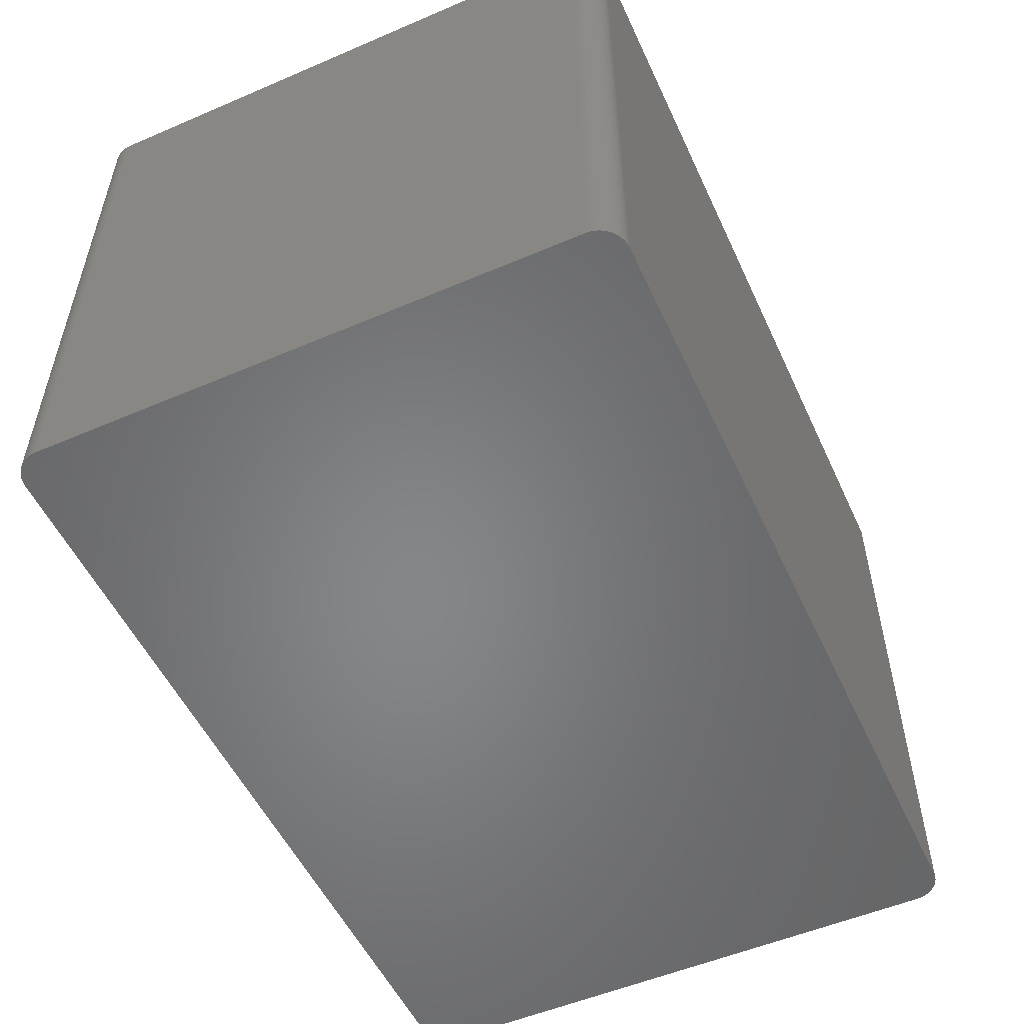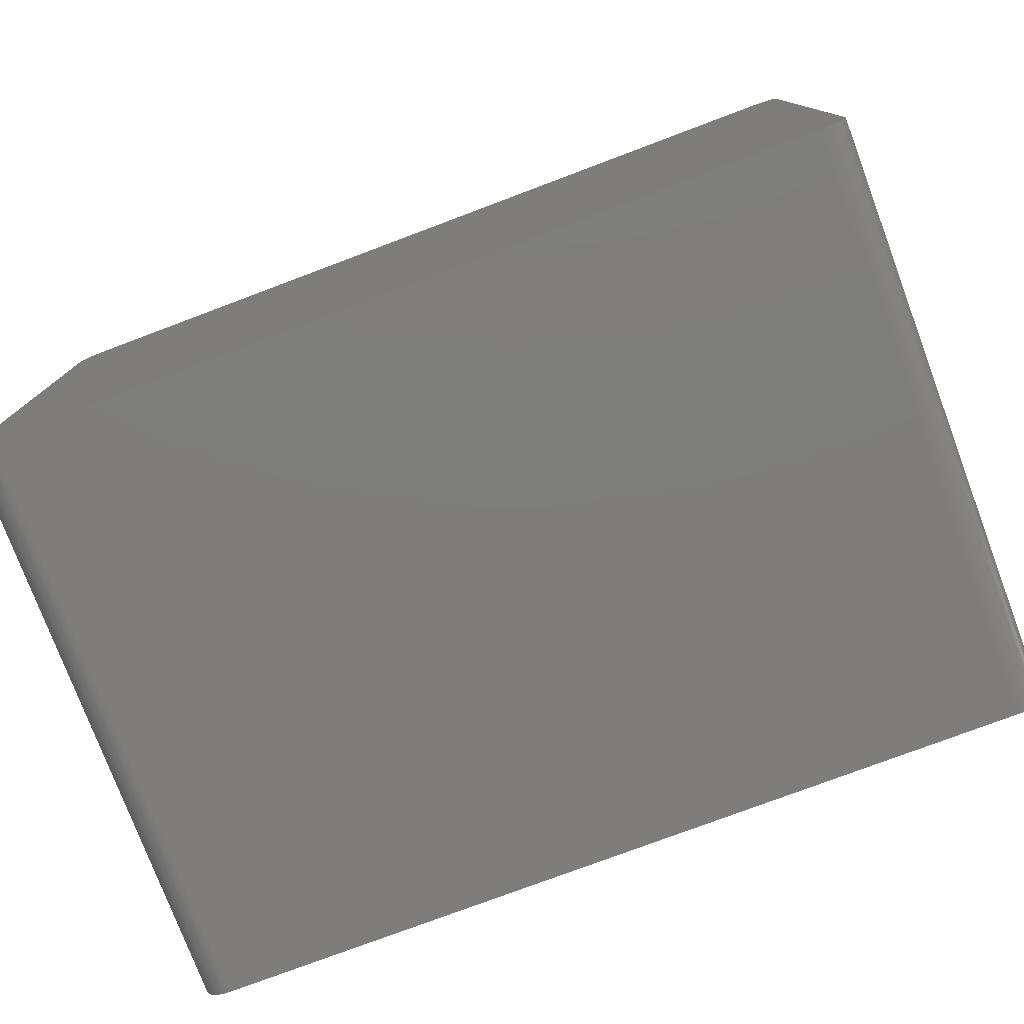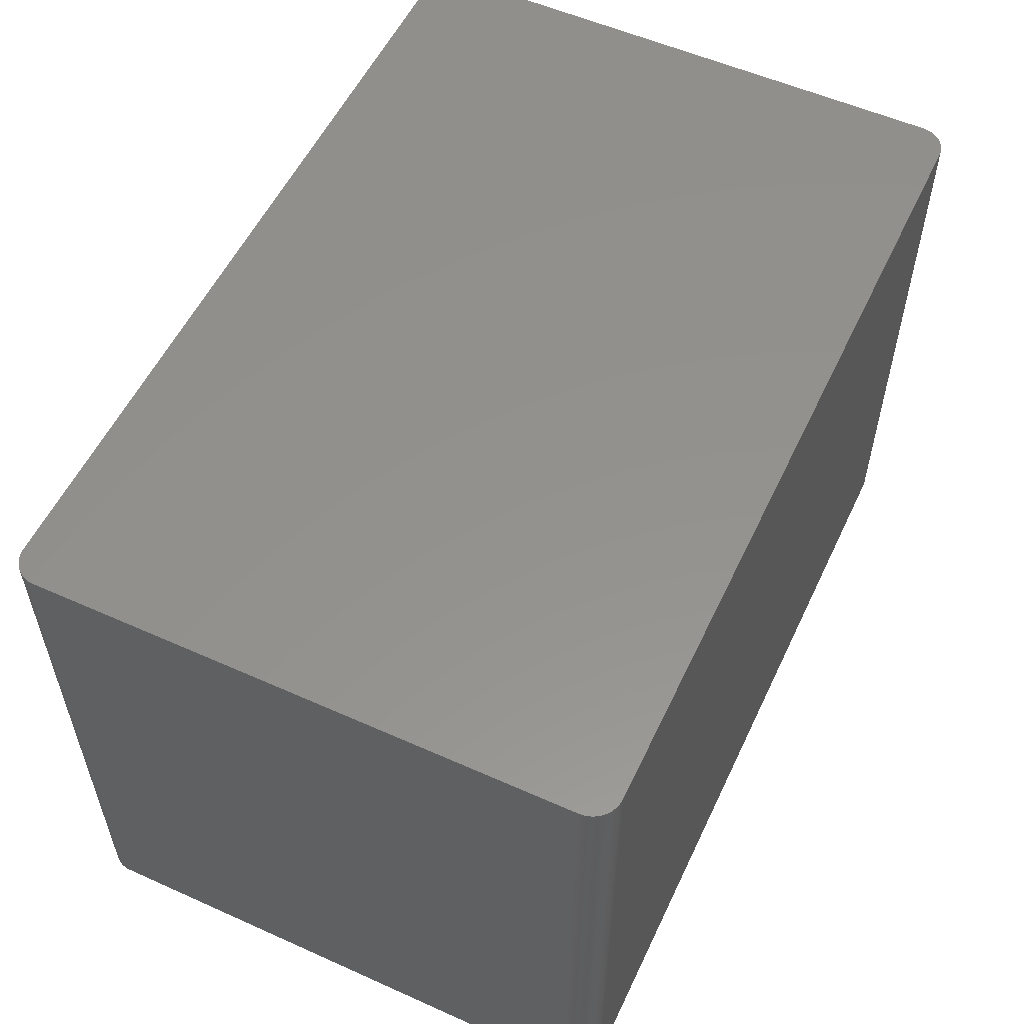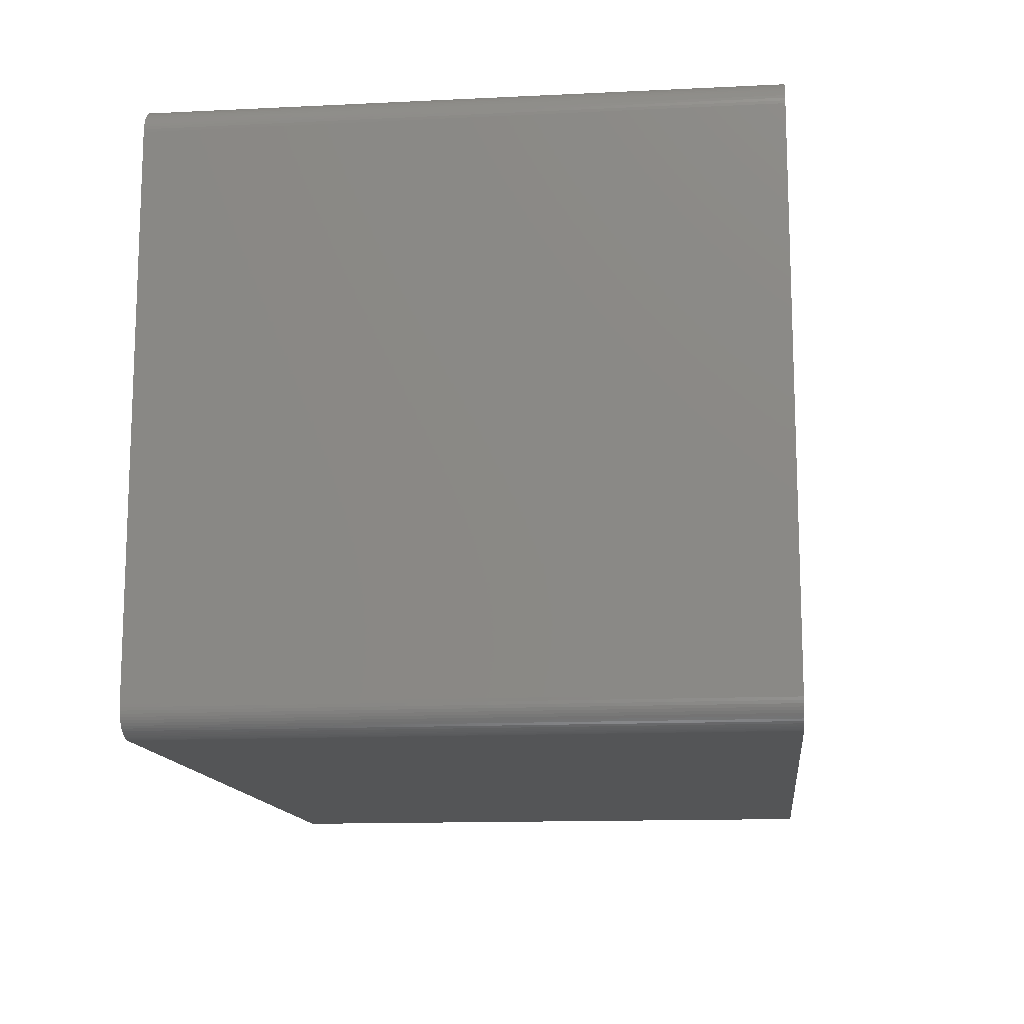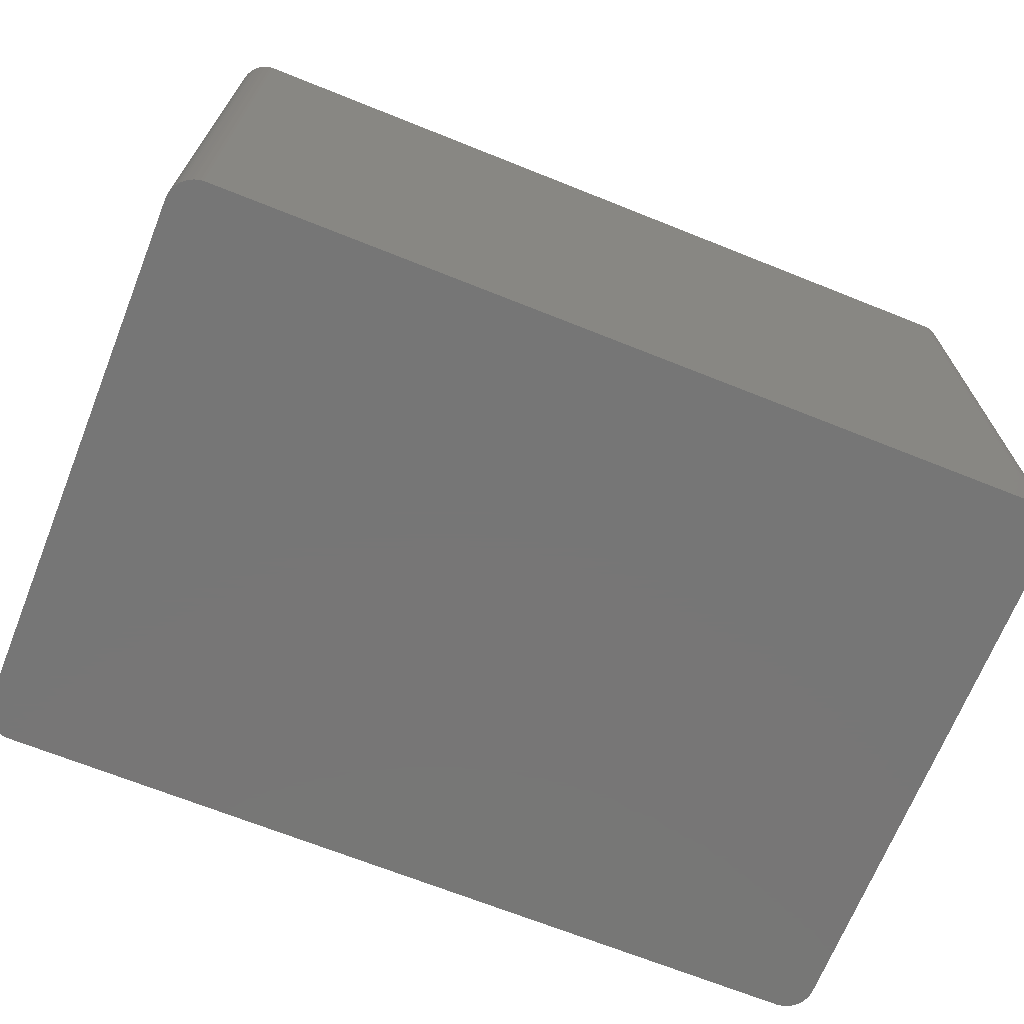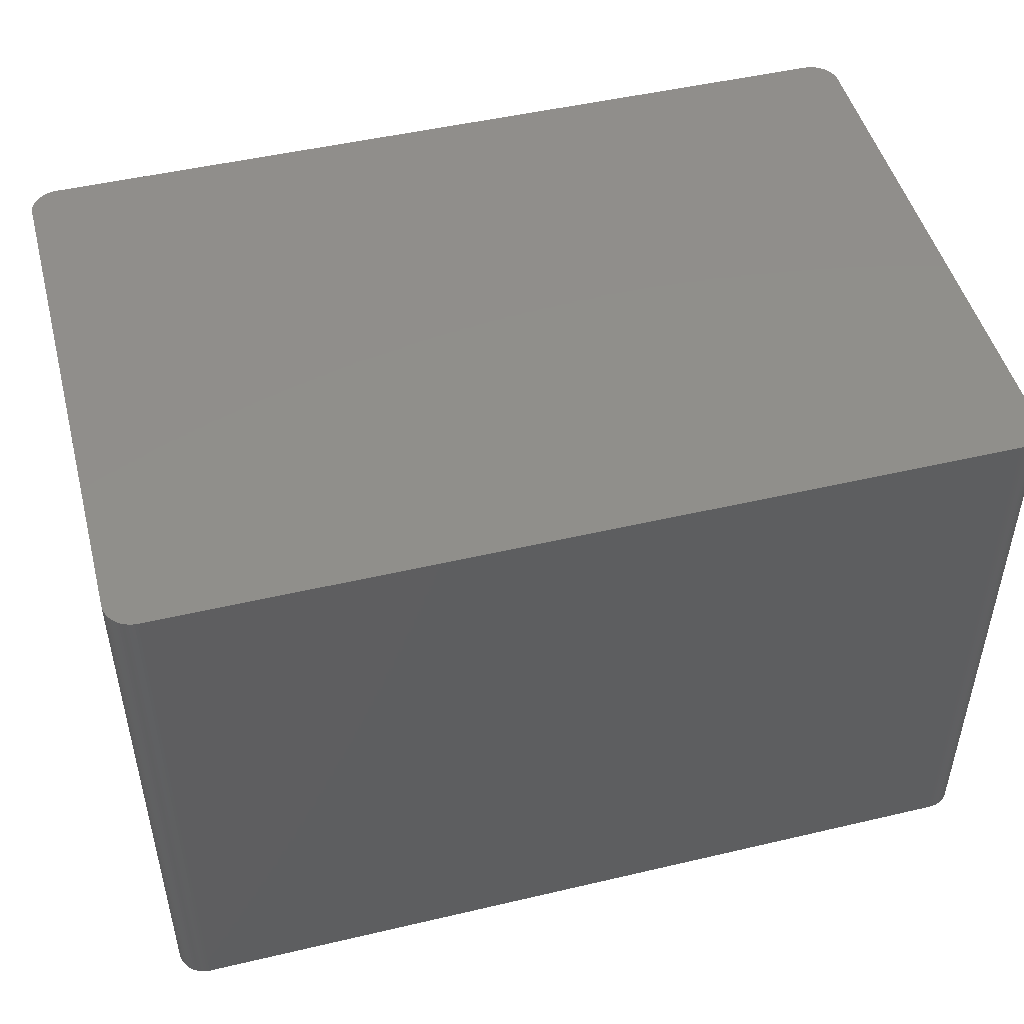
<metadata>
{"format":"stl","ext":"stl","renderer":"f3d","projection":"perspective","resolution":1024,"background":"white","views":[{"elev":-53.3,"azim":-65.4,"up":"+Z"},{"elev":-77.4,"azim":20.6,"up":"+Y"},{"elev":55.4,"azim":115.2,"up":"+Z"},{"elev":-13.3,"azim":96.3,"up":"+Y"},{"elev":-68.9,"azim":158.2,"up":"+Z"},{"elev":48.5,"azim":-14.7,"up":"+Z"}]}
</metadata>
<code>
# stl→obj: 163 verts, 322 faces
v -37.85 26.08 -26.42
v 37.95 26.01 -26.42
v 38.35 -25.69 -26.42
v 37.02 26.38 26.42
v -38.06 25.94 26.42
v 35.77 26.28 26.42
v 39.12 -23.88 -26.42
v 39.12 23.88 -26.42
v 39.12 -23.88 26.42
v 34.71 25.6 26.42
v -36.89 -26.4 26.42
v 38.81 25.09 26.42
v -36.89 -26.4 -26.42
v 36.51 -26.42 -26.42
v 38.92 24.86 -26.42
v 36.51 -26.42 26.42
v 38.35 -25.69 26.42
v 37.26 26.32 26.42
v 37.26 26.32 21.34
v 38.16 25.86 26.42
v 37.5 26.24 26.42
v 37.26 26.32 -26.42
v 36.51 26.42 -26.42
v 37.73 26.14 26.42
v -37.14 -26.35 26.42
v 37.02 26.38 -26.42
v 36.77 26.41 26.42
v -38.44 -25.6 26.42
v 38.92 -24.86 -26.42
v 37.95 26.01 26.42
v 38.81 25.09 -26.42
v 38.52 25.51 -26.42
v -36.64 26.42 26.42
v -37.38 26.28 26.42
v 37.73 26.14 -26.42
v -37.85 26.08 26.42
v -39.11 -24 -26.42
v -39.11 24 -26.42
v -36.64 -26.42 21.34
v -36.64 -26.42 26.42
v -36.64 -26.42 -26.42
v 39 24.62 -26.42
v 39.07 24.38 26.42
v 37.5 26.24 -26.42
v 39.1 24.13 -26.42
v 39.07 24.38 21.34
v 38.92 24.86 26.42
v 38.52 25.51 26.42
v 38.35 25.69 26.42
v 38.67 25.31 -21.34
v 38.67 25.31 -26.42
v 36.51 26.42 26.42
v -36.64 26.42 -26.42
v -37.62 26.19 21.34
v -37.62 26.19 -26.42
v -37.14 26.35 21.34
v -37.14 26.35 -26.42
v -37.38 26.28 -26.42
v -38.26 25.78 -26.42
v -38.26 25.78 26.42
v -37.14 -26.35 -26.42
v -39.11 -23.75 26.42
v -38.74 25.2 -26.42
v 36.77 -26.41 -21.34
v 37.5 -26.24 -26.42
v 36.77 -26.41 26.42
v 38.16 -25.86 -21.34
v 39.12 23.88 26.42
v 38.81 -25.09 21.34
v 38.67 -25.31 26.42
v 38.67 -25.31 21.34
v 39 24.62 21.34
v 39 24.62 26.42
v 38.92 24.86 21.34
v 38.16 25.86 -26.42
v 38.35 25.69 -21.34
v 36.77 26.41 -26.42
v -36.89 26.4 21.34
v -37.85 -26.08 26.42
v -38.44 -25.6 -26.42
v -38.26 -25.78 26.42
v -38.96 -24.74 -26.42
v -38.96 -24.74 26.42
v -38.74 -25.2 26.42
v -39.11 24 26.42
v -39.09 24.25 -21.34
v 37.02 -26.38 -26.42
v 37.5 -26.24 26.42
v 37.26 -26.32 -21.34
v 38.92 -24.86 26.42
v 38.67 -25.31 -26.42
v 37.95 -26.01 26.42
v 37.95 -26.01 -26.42
v 37.73 -26.14 -26.42
v 38.67 25.31 26.42
v 38.35 25.69 -26.42
v -37.62 26.19 26.42
v -37.14 26.35 26.42
v -36.89 26.4 26.42
v -37.38 -26.28 26.42
v -37.85 -26.08 -26.42
v -37.62 -26.19 26.42
v -38.06 -25.94 -26.42
v -38.06 -25.94 26.42
v -38.96 -24.74 -21.34
v -39.04 -24.5 -26.42
v -38.86 -24.98 -21.34
v -38.44 25.6 26.42
v -38.6 25.41 26.42
v -38.74 25.2 26.42
v -38.06 25.94 -26.42
v 37.02 -26.38 -21.34
v 37.02 -26.38 26.42
v 36.77 -26.41 -26.42
v 39.1 -24.13 21.34
v 39.1 -24.13 -26.42
v 38.92 -24.86 21.34
v 39 -24.62 -21.34
v 39 -24.62 26.42
v 39.07 -24.38 21.34
v 39.07 -24.38 26.42
v 38.52 -25.51 21.34
v 38.52 -25.51 -26.42
v 37.26 -26.32 26.42
v 37.26 -26.32 -26.42
v 38.16 -25.86 -26.42
v 38.16 -25.86 26.42
v 37.73 -26.14 26.42
v 39.07 24.38 -26.42
v 39.1 24.13 26.42
v -36.89 26.4 -26.42
v -37.38 -26.28 -26.42
v -37.62 -26.19 -26.42
v -38.26 -25.78 -26.42
v -38.74 -25.2 -26.42
v -38.86 -24.98 -26.42
v -38.6 -25.41 -21.34
v -38.74 -25.2 -21.34
v -39.09 -24.25 -26.42
v -38.96 24.74 26.42
v -39.04 24.5 -21.34
v -39.04 24.5 -26.42
v -38.96 24.74 -21.34
v 39.07 -24.38 -26.42
v 39.1 -24.13 26.42
v 38.81 -25.09 -26.42
v 38.81 -25.09 26.42
v 38.52 -25.51 26.42
v -39.11 -24 26.42
v -39.04 -24.5 26.42
v -38.6 -25.41 -26.42
v -38.86 -24.98 26.42
v -38.6 -25.41 26.42
v -38.86 24.98 -26.42
v -38.86 24.98 26.42
v -39.09 24.25 26.42
v 39 -24.62 -26.42
v -39.09 -24.25 26.42
v -38.44 25.6 -26.42
v -38.6 25.41 -26.42
v -39.04 24.5 26.42
v -38.96 24.74 -26.42
v -39.09 24.25 -26.42
f 1 2 3
f 4 5 6
f 7 8 9
f 10 11 12
f 13 1 3
f 12 4 10
f 6 5 10
f 3 14 13
f 4 6 10
f 15 7 3
f 11 16 12
f 16 17 9
f 4 18 19
f 12 20 4
f 21 22 19
f 1 23 2
f 20 24 4
f 2 15 3
f 11 25 13
f 26 27 4
f 5 28 11
f 10 5 11
f 16 9 12
f 7 29 3
f 2 30 20
f 24 21 4
f 15 31 12
f 2 32 15
f 33 34 5
f 22 35 2
f 5 36 1
f 4 33 5
f 37 38 1
f 13 37 1
f 39 40 11
f 13 39 11
f 39 14 16
f 14 41 13
f 15 42 7
f 9 43 12
f 23 22 2
f 35 44 21
f 24 30 2
f 20 30 24
f 43 45 46
f 43 47 12
f 48 49 20
f 50 51 32
f 22 26 4
f 19 22 4
f 33 52 23
f 4 52 33
f 23 53 33
f 1 53 23
f 54 55 1
f 56 57 58
f 59 60 5
f 25 61 13
f 37 62 38
f 38 63 1
f 16 40 39
f 11 40 16
f 14 64 16
f 3 65 14
f 39 41 14
f 13 41 39
f 64 66 16
f 17 67 3
f 8 68 9
f 69 70 71
f 72 43 46
f 47 73 72
f 21 18 4
f 19 18 21
f 72 42 15
f 46 42 72
f 15 74 72
f 12 74 15
f 32 31 15
f 31 50 12
f 2 75 32
f 20 75 2
f 32 76 48
f 12 48 20
f 24 35 21
f 2 35 24
f 23 26 22
f 27 77 23
f 52 27 23
f 4 27 52
f 34 36 5
f 36 54 1
f 53 78 33
f 34 58 54
f 28 79 11
f 80 81 28
f 80 82 37
f 13 80 37
f 83 84 28
f 5 62 28
f 85 86 38
f 63 59 1
f 65 87 14
f 88 89 65
f 17 90 9
f 29 91 3
f 88 92 17
f 16 88 17
f 93 94 65
f 3 93 65
f 42 8 7
f 45 68 8
f 74 47 72
f 12 47 74
f 48 50 32
f 50 95 12
f 75 96 32
f 20 76 75
f 22 44 35
f 21 44 22
f 26 77 27
f 23 77 26
f 54 97 34
f 56 58 34
f 58 57 53
f 1 58 53
f 34 98 56
f 33 98 34
f 98 78 56
f 78 99 33
f 79 100 11
f 101 102 79
f 101 103 80
f 13 101 80
f 79 104 101
f 28 104 79
f 105 106 82
f 82 107 105
f 62 85 38
f 5 85 62
f 108 109 110
f 59 111 1
f 112 89 113
f 112 113 64
f 64 87 112
f 87 114 14
f 115 116 7
f 90 69 117
f 118 119 90
f 120 121 118
f 117 118 90
f 90 121 9
f 70 122 71
f 91 123 3
f 113 124 88
f 16 113 88
f 87 89 112
f 89 125 65
f 92 94 93
f 67 126 3
f 67 92 93
f 92 127 17
f 94 128 88
f 65 94 88
f 42 45 8
f 45 129 46
f 68 130 43
f 9 68 43
f 43 73 47
f 72 73 43
f 31 51 50
f 32 51 31
f 48 95 50
f 12 95 48
f 76 49 48
f 20 49 76
f 76 96 75
f 32 96 76
f 36 97 54
f 34 97 36
f 58 55 54
f 1 55 58
f 78 57 56
f 57 131 53
f 98 99 78
f 33 99 98
f 100 25 11
f 100 132 25
f 132 133 101
f 13 132 101
f 100 102 132
f 79 102 100
f 104 103 101
f 28 81 104
f 81 103 104
f 103 134 80
f 135 136 82
f 82 106 37
f 135 137 138
f 138 84 107
f 62 83 28
f 106 139 37
f 110 140 85
f 5 110 85
f 141 142 86
f 143 142 141
f 5 111 59
f 1 111 5
f 64 114 87
f 14 114 64
f 29 118 117
f 120 144 115
f 118 144 120
f 9 115 7
f 115 121 120
f 121 145 9
f 91 69 71
f 71 122 91
f 69 146 29
f 117 69 29
f 70 147 90
f 17 70 90
f 122 148 17
f 3 122 17
f 113 66 64
f 16 66 113
f 89 124 113
f 88 124 89
f 87 125 89
f 65 125 87
f 93 126 67
f 3 126 93
f 67 127 92
f 17 127 67
f 92 128 94
f 88 128 92
f 42 129 45
f 46 129 42
f 45 130 68
f 43 130 45
f 78 131 57
f 53 131 78
f 132 61 25
f 13 61 132
f 102 133 132
f 101 133 102
f 81 134 103
f 80 134 81
f 83 106 105
f 149 150 83
f 138 107 135
f 80 135 82
f 137 151 80
f 28 137 80
f 107 152 83
f 105 107 83
f 137 84 138
f 84 153 28
f 62 149 83
f 37 149 62
f 110 109 63
f 5 108 110
f 140 154 143
f 154 155 110
f 141 140 143
f 85 156 86
f 63 154 110
f 38 154 63
f 144 157 29
f 7 144 29
f 121 119 118
f 90 119 121
f 115 145 121
f 9 145 115
f 91 146 69
f 29 146 91
f 69 147 70
f 90 147 69
f 122 123 91
f 3 123 122
f 70 148 122
f 17 148 70
f 135 151 137
f 80 151 135
f 107 136 135
f 82 136 107
f 84 152 107
f 83 152 84
f 137 153 84
f 28 153 137
f 139 158 149
f 37 139 149
f 106 150 139
f 83 150 106
f 108 60 59
f 5 60 108
f 59 159 108
f 63 159 59
f 159 109 108
f 109 160 63
f 140 161 85
f 143 162 142
f 141 161 140
f 86 161 141
f 38 142 154
f 142 163 86
f 140 155 154
f 110 155 140
f 144 116 115
f 7 116 144
f 118 157 144
f 29 157 118
f 150 158 139
f 149 158 150
f 159 160 109
f 63 160 159
f 161 156 85
f 86 156 161
f 154 162 143
f 142 162 154
f 38 163 142
f 86 163 38

</code>
